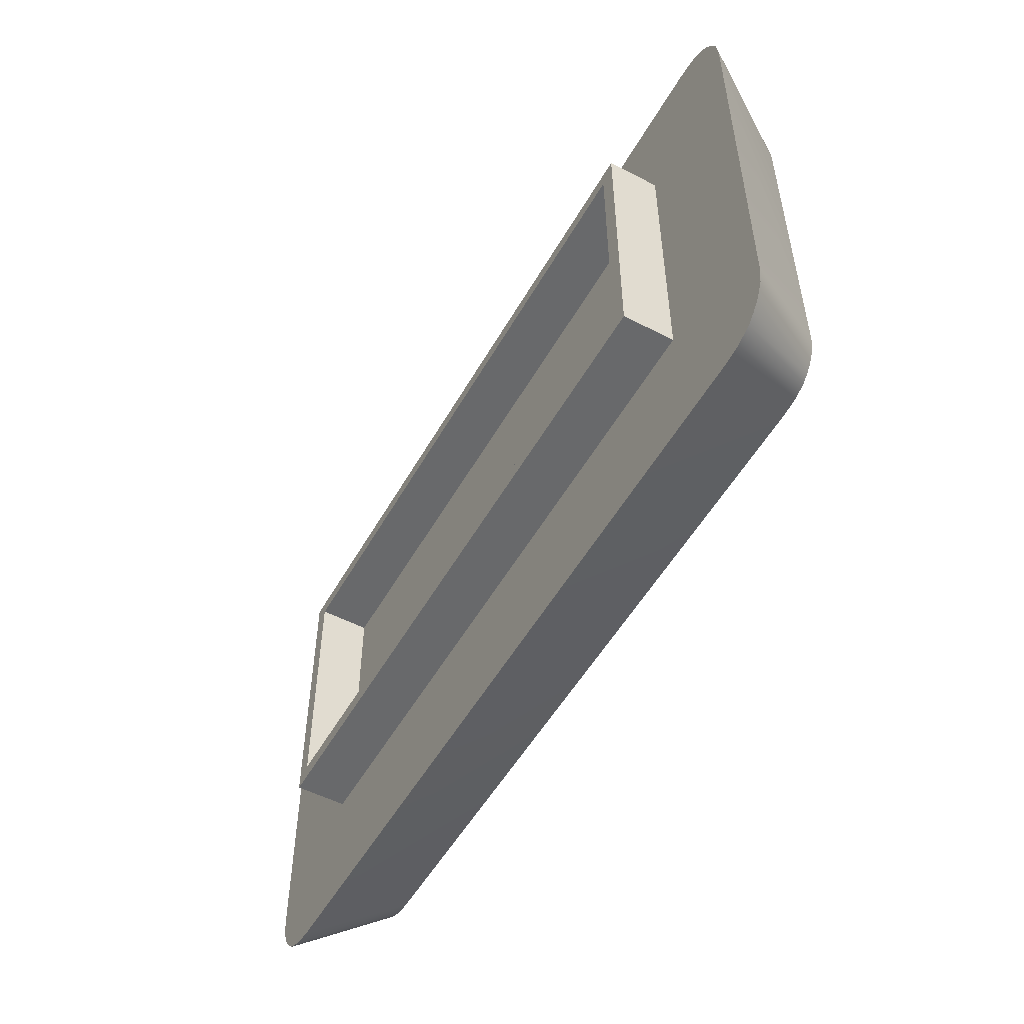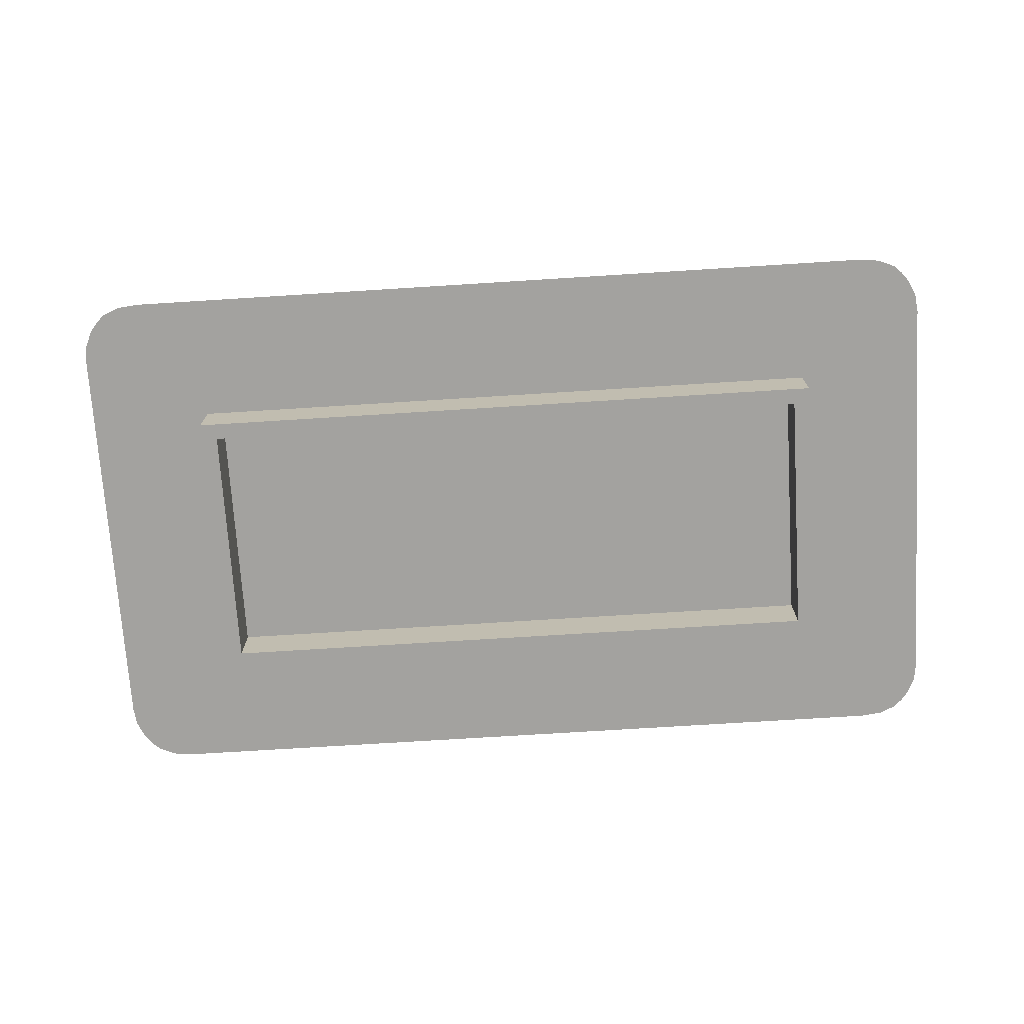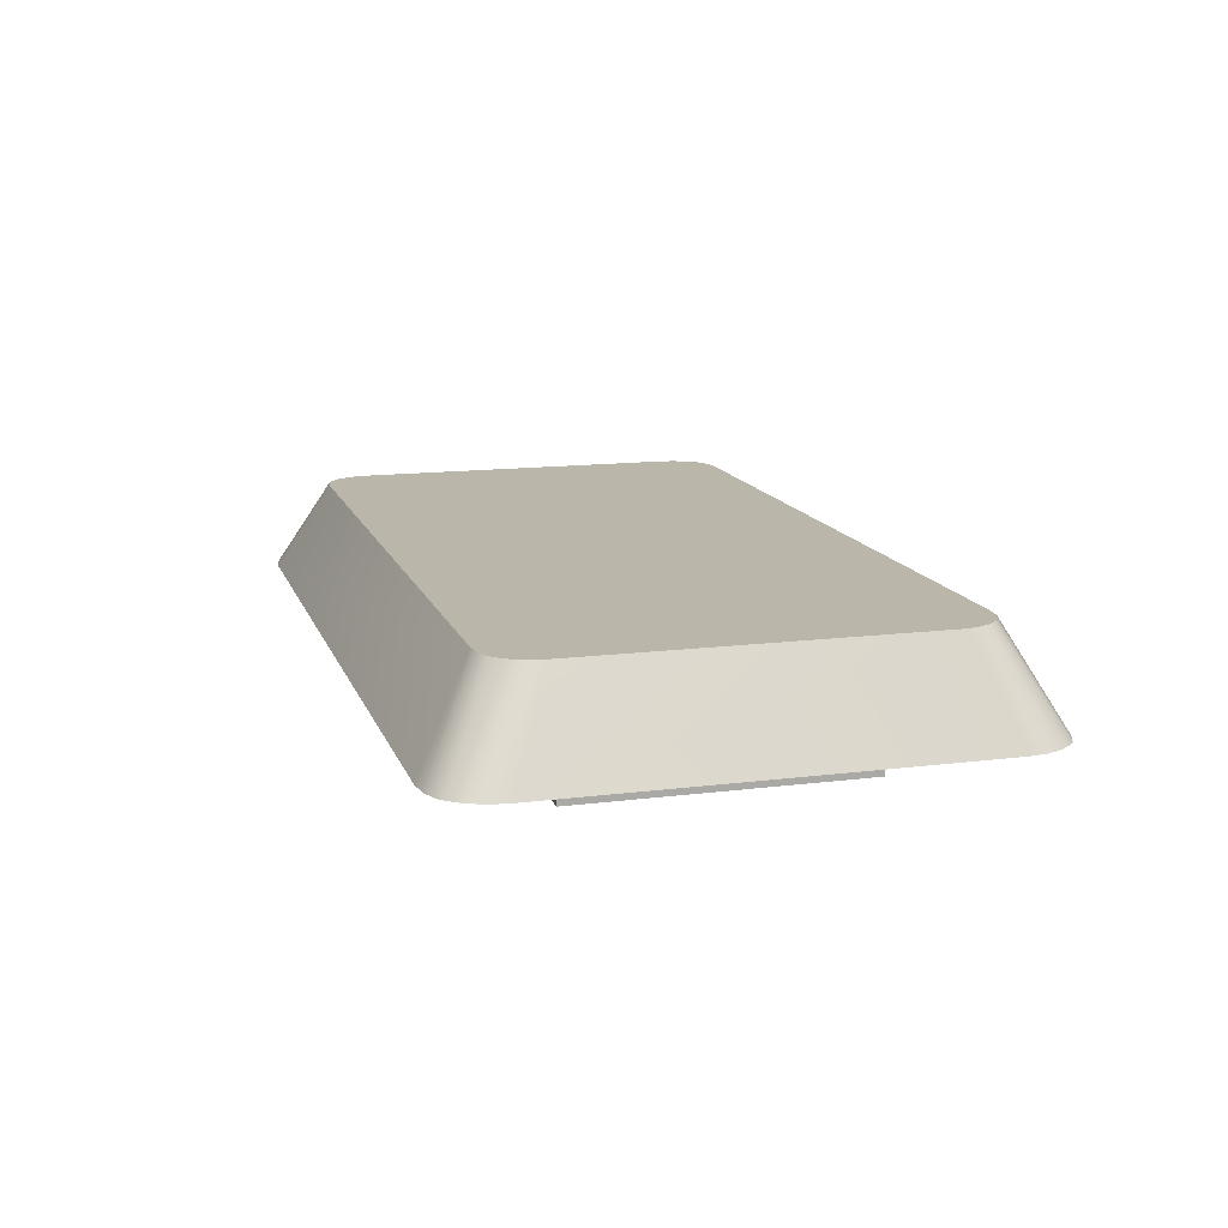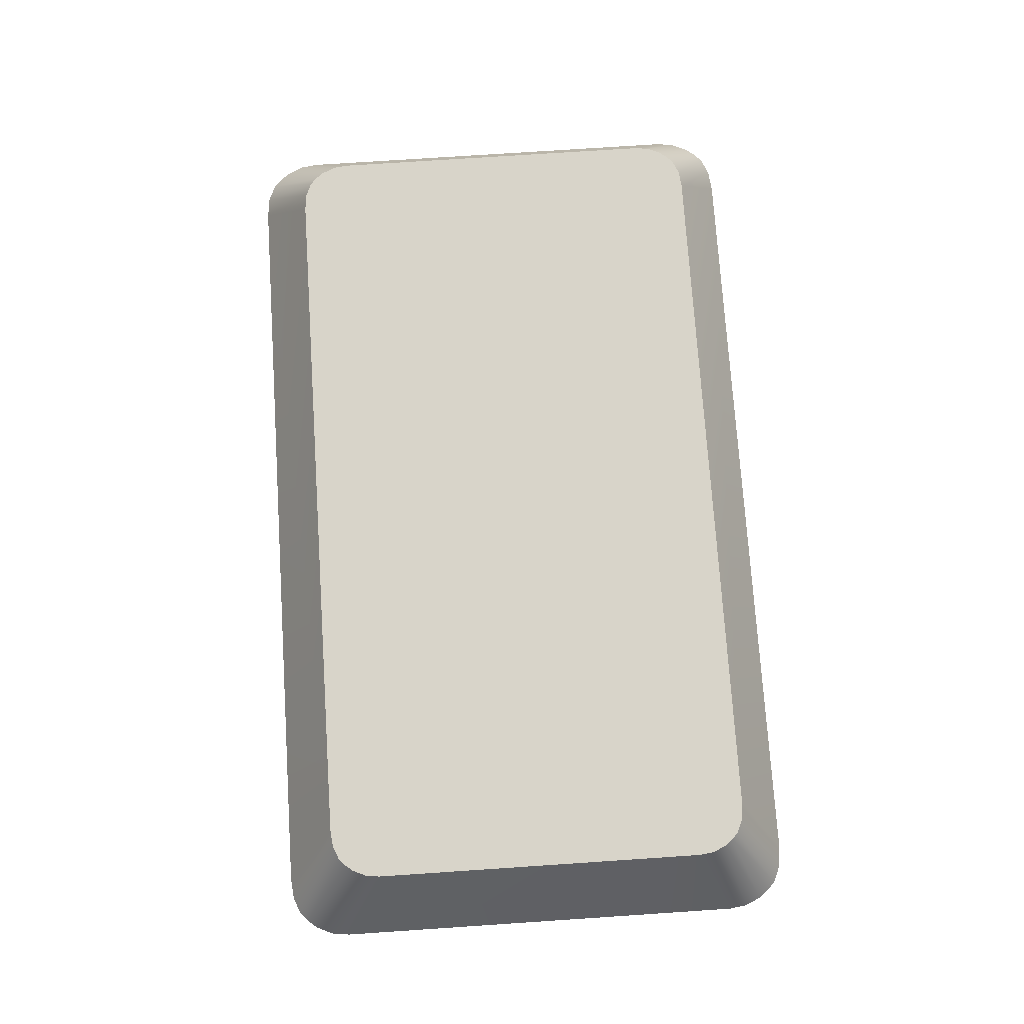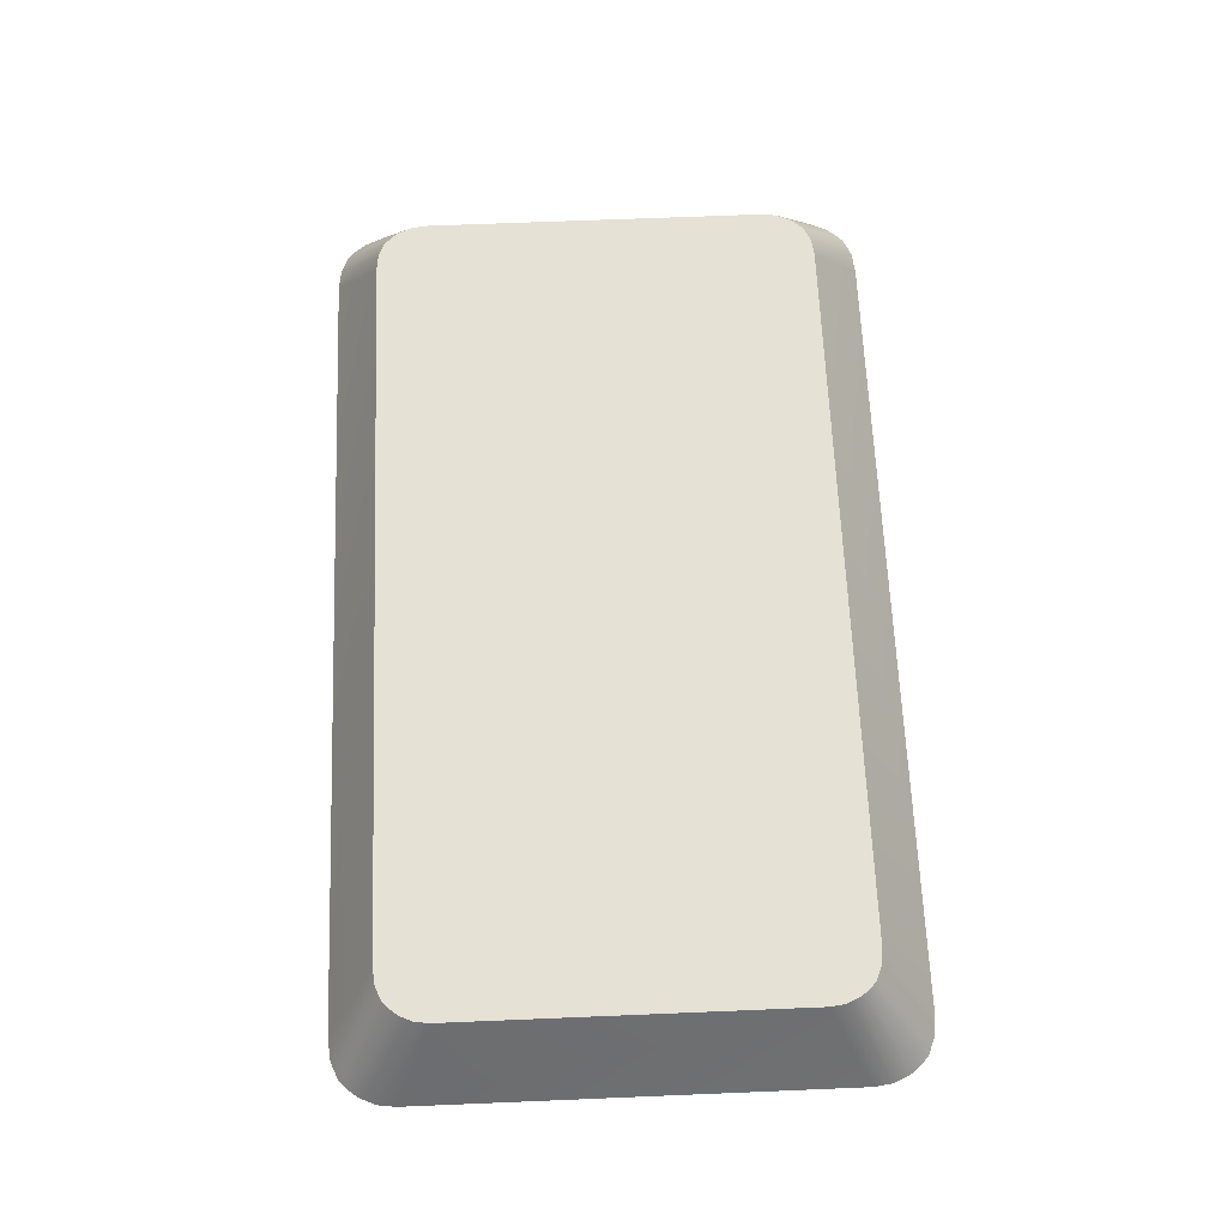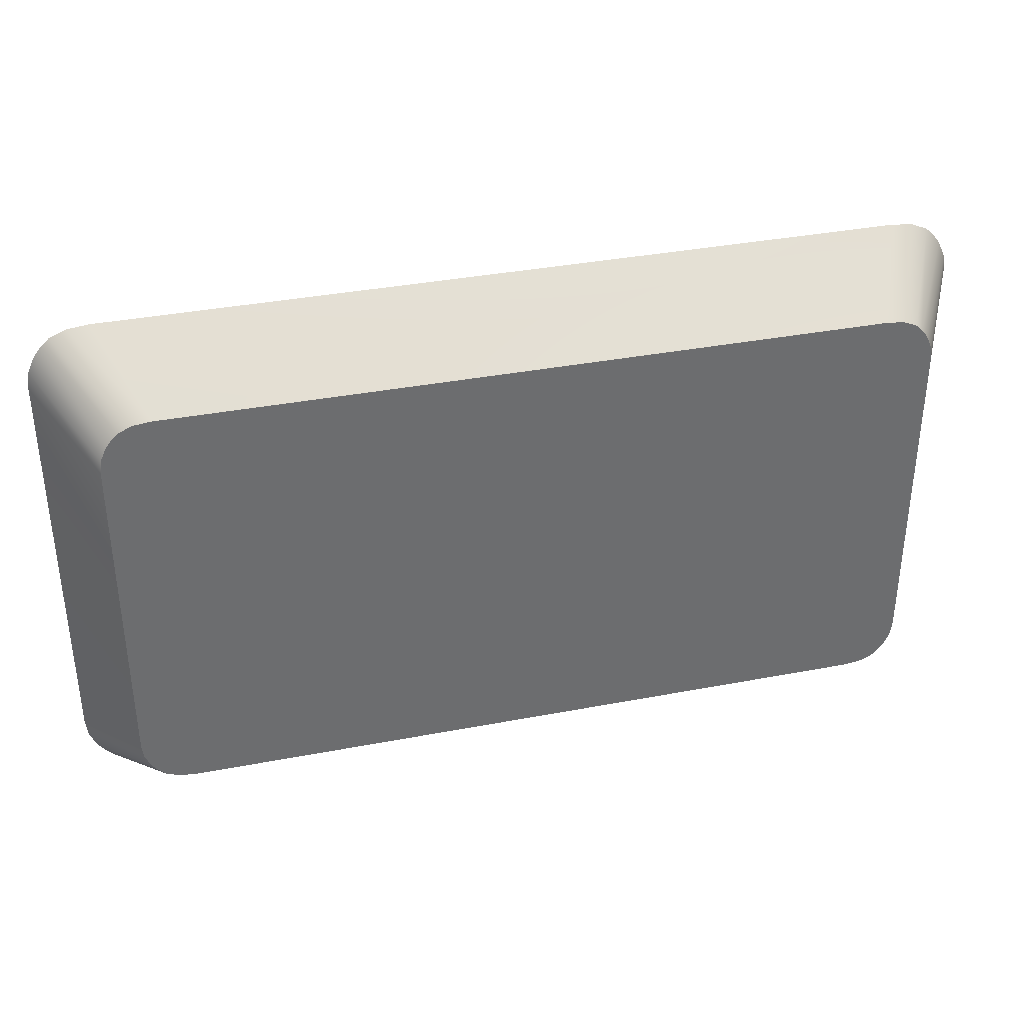
<metadata>
{"format":"obj","ext":"obj","renderer":"f3d","projection":"perspective","resolution":1024,"background":"white","views":[{"elev":-52.6,"azim":61.0,"up":"+Z"},{"elev":-72.6,"azim":-176.4,"up":"+Y"},{"elev":13.8,"azim":74.1,"up":"+Y"},{"elev":75.2,"azim":86.2,"up":"+Y"},{"elev":64.7,"azim":-92.4,"up":"+Y"},{"elev":36.4,"azim":166.0,"up":"+Z"}]}
</metadata>
<code>
o mesh119/mesh119-geometry#mesh119-geometry
v -0.8465 0.01796 -0.1083
v -0.8491 0.01796 -0.1082
v -0.8469 0.01796 -0.1078
v -0.8483 0.01796 -0.1083
v -0.8516 0.01796 -0.1083
v -0.753 0.01796 -0.1139
v -0.8478 0.01796 -0.1087
v -0.8498 0.01796 -0.1083
v -0.8512 0.01796 -0.1078
v -0.8473 0.01796 -0.1074
v -0.8462 0.01796 -0.1088
v -0.8503 0.01796 -0.1087
v -0.8587 0.01796 -0.1139
v -0.8479 0.01796 -0.1072
v -0.8461 0.01796 -0.1094
v -0.8474 0.01796 -0.1093
v -0.8507 0.01796 -0.1093
v -0.8508 0.01796 -0.1074
v -0.8519 0.01796 -0.1088
v -0.8484 0.01796 -0.107
v -0.846 0.01796 -0.11
v -0.8497 0.01796 -0.08868
v -0.8521 0.01796 -0.1094
v -0.8491 0.01796 -0.1069
v -0.8502 0.01796 -0.1072
v -0.8461 0.01796 -0.1106
v -0.8473 0.01796 -0.11
v -0.8509 0.01796 -0.11
v -0.8497 0.01796 -0.07384
v -0.8521 0.01796 -0.11
v -0.8497 0.01796 -0.107
v -0.8462 0.01796 -0.1112
v -0.8587 0.01796 -0.07003
v -0.8484 0.01796 -0.08868
v -0.8521 0.01796 -0.1106
v -0.8465 0.01796 -0.1117
v -0.8474 0.01796 -0.1107
v -0.7626 0.01796 -0.0726
v -0.865 0.00592 -0.1187
v -0.8484 0.01796 -0.07384
v -0.8507 0.01796 -0.1107
v -0.8519 0.01796 -0.1112
v -0.7708 0.01796 -0.07797
v -0.8469 0.01796 -0.1122
v -0.8478 0.01796 -0.1113
v -0.7613 0.01796 -0.0726
v -0.865 0.00592 -0.06454
v -0.8647 0.00592 -0.121
v -0.7708 0.01796 -0.07675
v -0.8516 0.01796 -0.1117
v -0.7613 0.01796 -0.07797
v -0.8473 0.01796 -0.1125
v -0.8483 0.01796 -0.1117
v -0.753 0.01796 -0.07003
v -0.7626 0.01796 -0.07675
v -0.8484 0.00592 -0.07315
v -0.8584 0.01796 -0.06816
v -0.8584 0.01796 -0.1158
v -0.7463 0.00592 -0.121
v -0.8503 0.01796 -0.1113
v -0.8512 0.01796 -0.1122
v -0.8479 0.01796 -0.1128
v -0.8491 0.01796 -0.1118
v -0.7625 0.00592 -0.07315
v -0.8484 0.00592 -0.1101
v -0.8647 0.00592 -0.06222
v -0.8637 0.00592 -0.1231
v -0.7532 0.01796 -0.1158
v -0.746 0.00592 -0.1187
v -0.7472 0.00592 -0.1231
v -0.8498 0.01796 -0.1117
v -0.8508 0.01796 -0.1125
v -0.8484 0.01796 -0.113
v -0.7532 0.01796 -0.06816
v -0.746 0.00592 -0.06454
v -0.7646 0.00592 -0.07527
v -0.7625 -0.000647 -0.07315
v -0.8463 0.00592 -0.07527
v -0.8484 -0.000647 -0.1101
v -0.8576 0.01796 -0.06644
v -0.8576 0.01796 -0.1175
v -0.754 0.01796 -0.1175
v -0.8502 0.01796 -0.1128
v -0.8491 0.01796 -0.113
v -0.7463 0.00592 -0.06222
v -0.7625 0.00592 -0.1101
v -0.8484 -0.000647 -0.07315
v -0.8463 0.00592 -0.108
v -0.8637 0.00592 -0.0601
v -0.8627 0.00592 -0.1244
v -0.7482 0.00592 -0.1244
v -0.7548 0.01796 -0.1185
v -0.8497 0.01796 -0.113
v -0.754 0.01796 -0.06644
v -0.7472 0.00592 -0.0601
v -0.7646 0.00592 -0.108
v -0.8463 -0.000647 -0.07527
v -0.7646 -0.000647 -0.07527
v -0.7625 -0.000647 -0.1101
v -0.8568 0.01796 -0.06543
v -0.8568 0.01796 -0.1185
v -0.7646 -0.000647 -0.108
v -0.8463 -0.000647 -0.108
v -0.8627 0.00592 -0.05886
v -0.856 0.01796 -0.1193
v -0.7493 0.00592 -0.1254
v -0.7548 0.01796 -0.06543
v -0.7482 0.00592 -0.05886
v -0.8617 0.00592 -0.05786
v -0.7556 0.01796 -0.1193
v -0.8617 0.00592 -0.1254
v -0.856 0.01796 -0.06462
v -0.7574 0.01796 -0.1201
v -0.8542 0.01796 -0.1201
v -0.7514 0.00592 -0.1263
v -0.7556 0.01796 -0.06462
v -0.7493 0.00592 -0.05786
v -0.8595 0.00592 -0.05693
v -0.8595 0.00592 -0.1263
v -0.8542 0.01796 -0.06387
v -0.7542 0.00592 -0.1266
v -0.7596 0.01796 -0.1203
v -0.852 0.01796 -0.1203
v -0.7574 0.01796 -0.06387
v -0.7514 0.00592 -0.05693
v -0.8567 0.00592 -0.05663
v -0.8567 0.00592 -0.1266
v -0.852 0.01796 -0.06362
v -0.7596 0.01796 -0.06362
v -0.7542 0.00592 -0.05663
f 1 2 3
f 2 1 4
f 5 3 2
f 4 1 7
f 9 3 5
f 5 2 8
f 7 1 11
f 9 10 3
f 5 8 12
f 7 11 16
f 18 10 9
f 5 12 19
f 18 14 10
f 16 11 15
f 19 12 17
f 25 20 14
f 25 14 18
f 27 15 21
f 16 15 27
f 19 17 23
f 20 31 24
f 31 20 25
f 27 21 26
f 23 17 28
f 29 34 22
f 23 28 30
f 37 26 32
f 27 26 37
f 34 29 40
f 30 28 41
f 30 41 35
f 45 32 36
f 37 32 45
f 35 41 42
f 53 36 44
f 45 36 53
f 51 38 46
f 42 41 60
f 42 60 50
f 49 51 43
f 61 44 52
f 53 44 63
f 38 51 55
f 55 51 49
f 50 60 71
f 50 71 61
f 72 52 62
f 61 63 44
f 61 52 72
f 61 71 63
f 83 62 73
f 72 62 83
f 93 73 84
f 83 73 93
f 3 2 1
f 4 1 2
f 2 3 5
f 3 6 1
f 1 6 3
f 7 1 4
f 4 8 2
f 2 8 4
f 5 3 9
f 8 2 5
f 10 6 3
f 3 6 10
f 1 6 11
f 11 6 1
f 11 1 7
f 12 4 7
f 7 4 12
f 8 4 12
f 12 4 8
f 3 10 9
f 13 9 5
f 5 9 13
f 14 6 10
f 10 6 14
f 11 6 15
f 15 6 11
f 16 11 7
f 12 7 17
f 17 7 12
f 12 8 5
f 9 10 18
f 13 18 9
f 9 18 13
f 13 5 19
f 19 5 13
f 19 12 5
f 20 6 14
f 14 6 20
f 10 14 18
f 15 6 21
f 21 6 15
f 15 11 16
f 17 7 16
f 16 7 17
f 17 12 19
f 13 22 18
f 18 22 13
f 13 19 23
f 23 19 13
f 24 6 20
f 20 6 24
f 14 20 25
f 18 14 25
f 21 6 26
f 26 6 21
f 21 15 27
f 27 15 16
f 17 16 28
f 28 16 17
f 23 17 19
f 13 29 22
f 22 29 13
f 18 22 25
f 25 22 18
f 13 23 30
f 30 23 13
f 22 6 24
f 24 6 22
f 24 31 20
f 25 20 31
f 26 6 32
f 32 6 26
f 26 21 27
f 28 16 27
f 27 16 28
f 28 17 23
f 33 29 13
f 13 29 33
f 22 34 29
f 25 22 31
f 31 22 25
f 30 28 23
f 13 30 35
f 35 30 13
f 34 6 22
f 22 6 34
f 31 22 24
f 24 22 31
f 32 6 36
f 36 6 32
f 32 26 37
f 37 26 27
f 28 27 37
f 37 27 28
f 29 33 38
f 38 33 29
f 39 33 13
f 13 33 39
f 40 29 34
f 41 28 30
f 35 41 30
f 13 35 42
f 42 35 13
f 43 6 34
f 34 6 43
f 36 6 44
f 44 6 36
f 36 32 45
f 45 32 37
f 28 37 41
f 41 37 28
f 38 33 46
f 46 33 38
f 29 38 40
f 40 38 29
f 33 39 47
f 47 39 33
f 13 48 39
f 39 48 13
f 40 49 34
f 34 49 40
f 42 41 35
f 13 42 50
f 50 42 13
f 51 6 43
f 43 6 51
f 34 49 43
f 43 49 34
f 44 6 52
f 52 6 44
f 44 36 53
f 53 36 45
f 41 37 45
f 45 37 41
f 33 54 46
f 46 54 33
f 46 38 51
f 55 40 38
f 38 40 55
f 56 47 39
f 39 47 56
f 33 47 57
f 57 47 33
f 58 48 13
f 13 48 58
f 59 39 48
f 48 39 59
f 40 55 49
f 49 55 40
f 60 41 42
f 50 60 42
f 13 50 61
f 61 50 13
f 46 6 51
f 51 6 46
f 43 51 49
f 52 6 62
f 62 6 52
f 52 44 61
f 63 44 53
f 60 45 53
f 53 45 60
f 41 45 60
f 60 45 41
f 57 54 33
f 33 54 57
f 46 54 6
f 6 54 46
f 55 51 38
f 47 56 64
f 64 56 47
f 56 39 65
f 65 39 56
f 57 47 66
f 66 47 57
f 58 67 48
f 48 67 58
f 13 68 58
f 58 68 13
f 69 39 59
f 59 39 69
f 59 48 70
f 70 48 59
f 49 51 55
f 71 60 50
f 61 71 50
f 13 61 72
f 72 61 13
f 62 6 73
f 73 6 62
f 62 52 72
f 44 63 61
f 72 52 61
f 71 53 63
f 63 53 71
f 60 53 71
f 71 53 60
f 57 74 54
f 54 74 57
f 75 6 54
f 54 6 75
f 64 76 56
f 56 76 64
f 56 77 64
f 64 77 56
f 75 47 64
f 64 47 75
f 65 39 69
f 69 39 65
f 56 78 65
f 65 78 56
f 79 56 65
f 65 56 79
f 75 66 47
f 47 66 75
f 57 66 80
f 80 66 57
f 81 67 58
f 58 67 81
f 70 48 67
f 67 48 70
f 13 6 68
f 68 6 13
f 58 68 82
f 82 68 58
f 68 69 59
f 59 69 68
f 82 59 70
f 70 59 82
f 63 71 61
f 13 72 83
f 83 72 13
f 73 6 84
f 84 6 73
f 73 62 83
f 83 62 72
f 80 74 57
f 57 74 80
f 74 85 54
f 54 85 74
f 6 75 69
f 69 75 6
f 54 85 75
f 75 85 54
f 76 64 86
f 86 64 76
f 78 56 76
f 76 56 78
f 77 56 87
f 87 56 77
f 77 86 64
f 64 86 77
f 75 64 69
f 69 64 75
f 69 86 65
f 65 86 69
f 65 78 88
f 88 78 65
f 56 79 87
f 87 79 56
f 86 79 65
f 65 79 86
f 85 66 75
f 75 66 85
f 80 66 89
f 89 66 80
f 81 90 67
f 67 90 81
f 58 82 81
f 81 82 58
f 70 67 91
f 91 67 70
f 13 84 6
f 6 84 13
f 6 69 68
f 68 69 6
f 68 59 82
f 82 59 68
f 82 70 92
f 92 70 82
f 13 83 93
f 93 83 13
f 84 73 93
f 93 73 83
f 80 94 74
f 74 94 80
f 74 95 85
f 85 95 74
f 69 64 86
f 86 64 69
f 76 86 96
f 96 86 76
f 78 96 76
f 76 96 78
f 76 97 78
f 78 97 76
f 98 77 87
f 87 77 98
f 86 77 99
f 99 77 86
f 65 88 86
f 86 88 65
f 97 88 78
f 78 88 97
f 96 78 88
f 88 78 96
f 97 87 79
f 79 87 97
f 79 86 99
f 99 86 79
f 85 89 66
f 66 89 85
f 80 89 100
f 100 89 80
f 101 90 81
f 81 90 101
f 91 67 90
f 90 67 91
f 81 82 92
f 92 82 81
f 92 70 91
f 91 70 92
f 13 93 84
f 84 93 13
f 100 94 80
f 80 94 100
f 94 95 74
f 74 95 94
f 95 89 85
f 85 89 95
f 96 86 88
f 88 86 96
f 102 76 96
f 96 76 102
f 97 76 98
f 98 76 97
f 77 98 99
f 99 98 77
f 87 97 98
f 98 97 87
f 88 97 103
f 103 97 88
f 88 102 96
f 96 102 88
f 97 79 103
f 103 79 97
f 103 79 99
f 99 79 103
f 100 89 104
f 104 89 100
f 90 101 105
f 105 101 90
f 81 92 101
f 101 92 81
f 91 90 106
f 106 90 91
f 92 91 106
f 106 91 92
f 100 107 94
f 94 107 100
f 94 108 95
f 95 108 94
f 95 104 89
f 89 104 95
f 76 102 98
f 98 102 76
f 99 98 102
f 102 98 99
f 102 88 103
f 103 88 102
f 99 102 103
f 103 102 99
f 104 109 100
f 100 109 104
f 101 110 105
f 105 110 101
f 90 105 111
f 111 105 90
f 101 92 110
f 110 92 101
f 106 90 111
f 111 90 106
f 110 92 106
f 106 92 110
f 112 107 100
f 100 107 112
f 107 108 94
f 94 108 107
f 108 104 95
f 95 104 108
f 108 109 104
f 104 109 108
f 109 112 100
f 100 112 109
f 105 110 113
f 113 110 105
f 111 105 114
f 114 105 111
f 106 111 115
f 115 111 106
f 110 106 115
f 115 106 110
f 112 116 107
f 107 116 112
f 116 108 107
f 107 108 116
f 117 109 108
f 108 109 117
f 109 118 112
f 112 118 109
f 113 110 115
f 115 110 113
f 105 113 114
f 114 113 105
f 111 114 119
f 119 114 111
f 115 111 119
f 119 111 115
f 120 116 112
f 112 116 120
f 116 117 108
f 108 117 116
f 117 118 109
f 109 118 117
f 118 120 112
f 112 120 118
f 113 115 121
f 121 115 113
f 114 113 122
f 122 113 114
f 119 114 123
f 123 114 119
f 115 119 121
f 121 119 115
f 120 124 116
f 116 124 120
f 124 117 116
f 116 117 124
f 125 118 117
f 117 118 125
f 118 126 120
f 120 126 118
f 122 113 121
f 121 113 122
f 114 122 123
f 123 122 114
f 119 123 127
f 127 123 119
f 121 119 127
f 127 119 121
f 128 124 120
f 120 124 128
f 124 125 117
f 117 125 124
f 125 126 118
f 118 126 125
f 126 128 120
f 120 128 126
f 127 122 121
f 121 122 127
f 122 127 123
f 123 127 122
f 124 128 129
f 129 128 124
f 129 125 124
f 124 125 129
f 126 125 130
f 130 125 126
f 126 129 128
f 128 129 126
f 129 130 125
f 125 130 129
f 129 126 130
f 130 126 129

</code>
